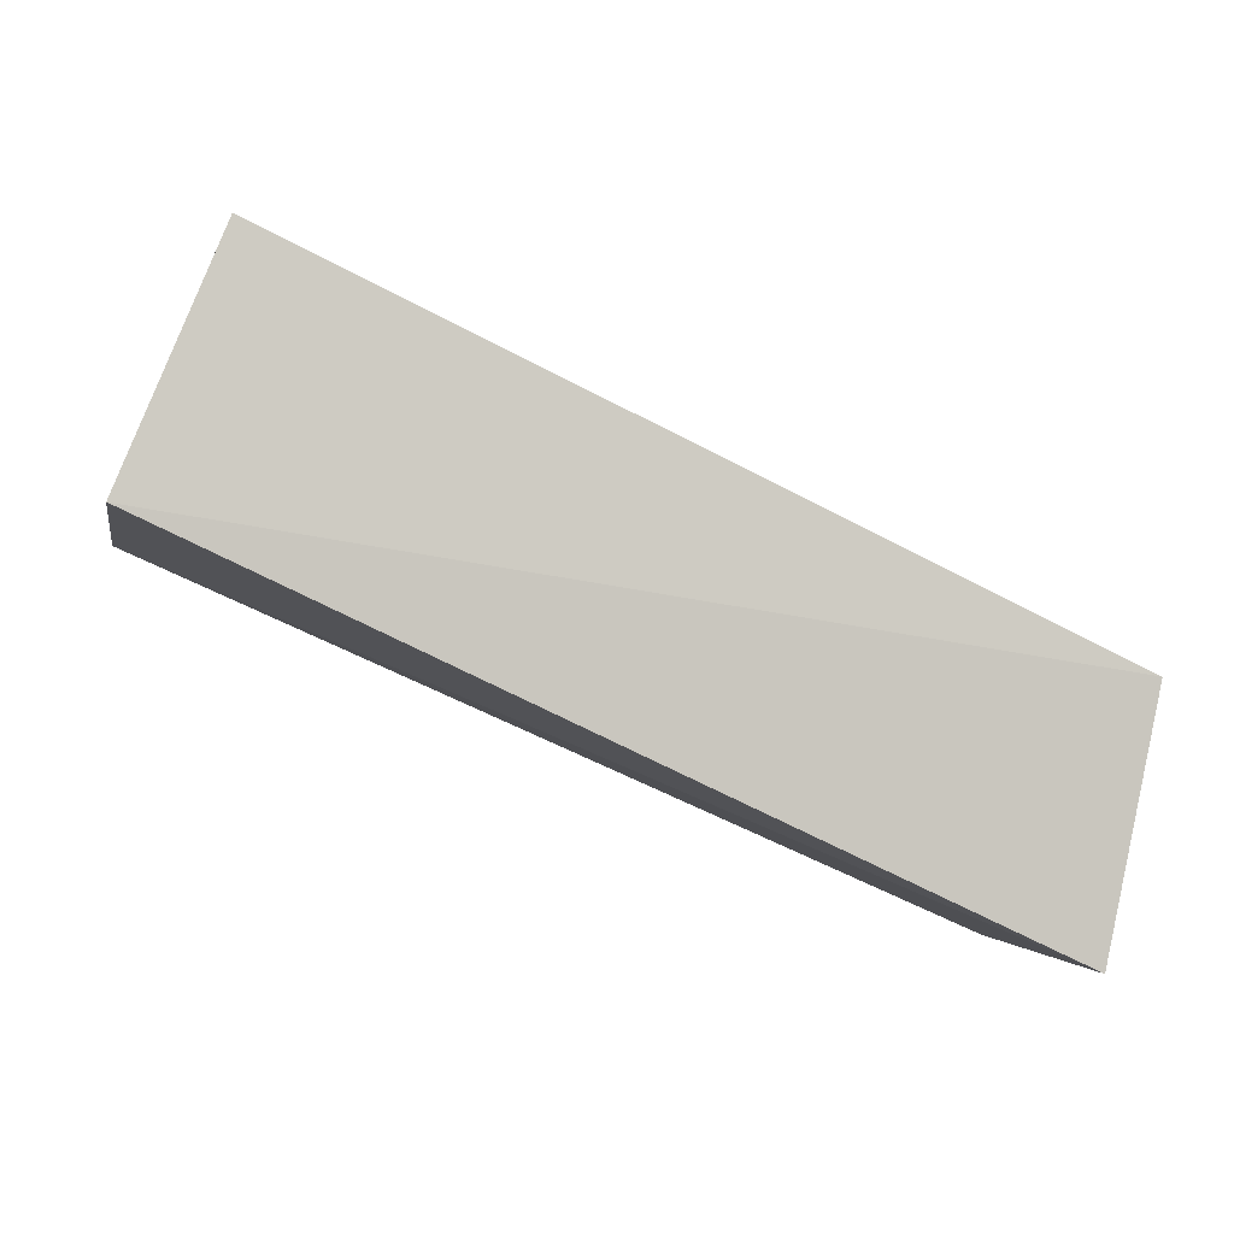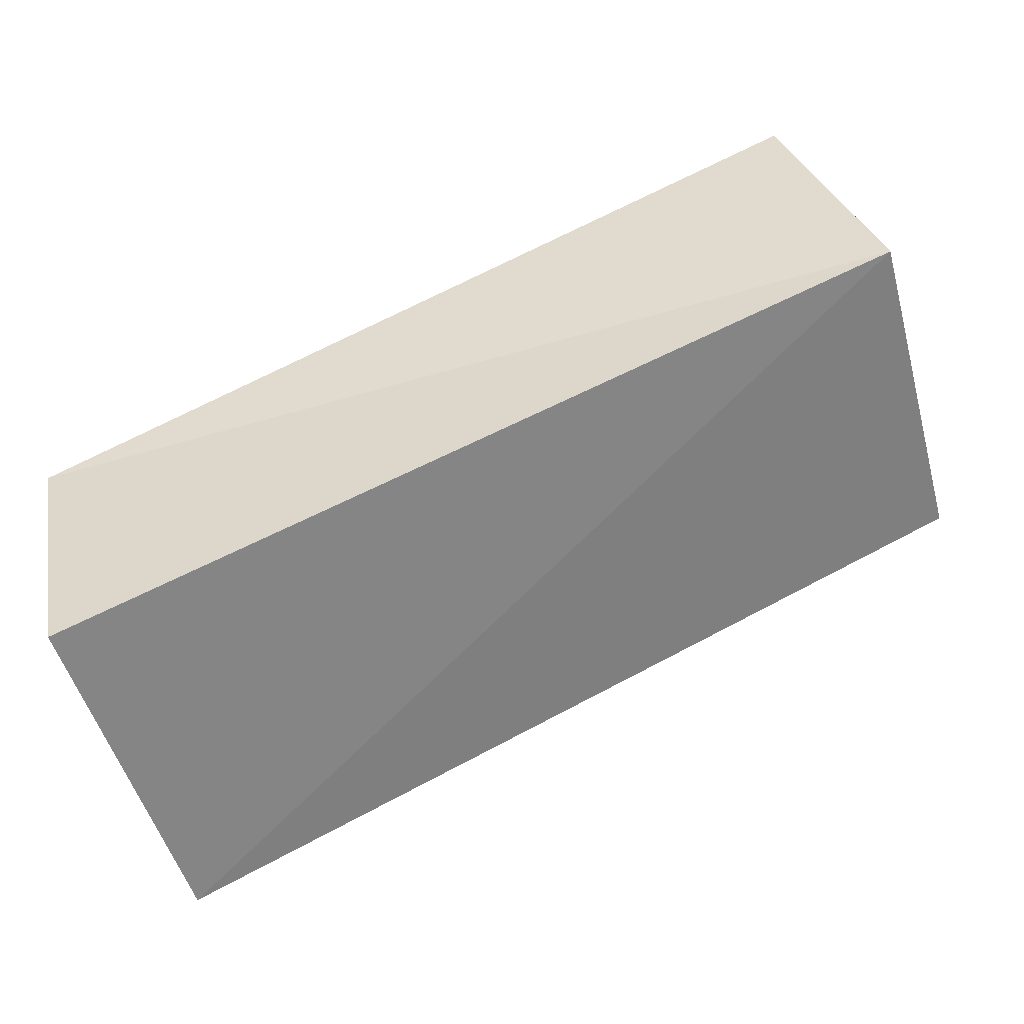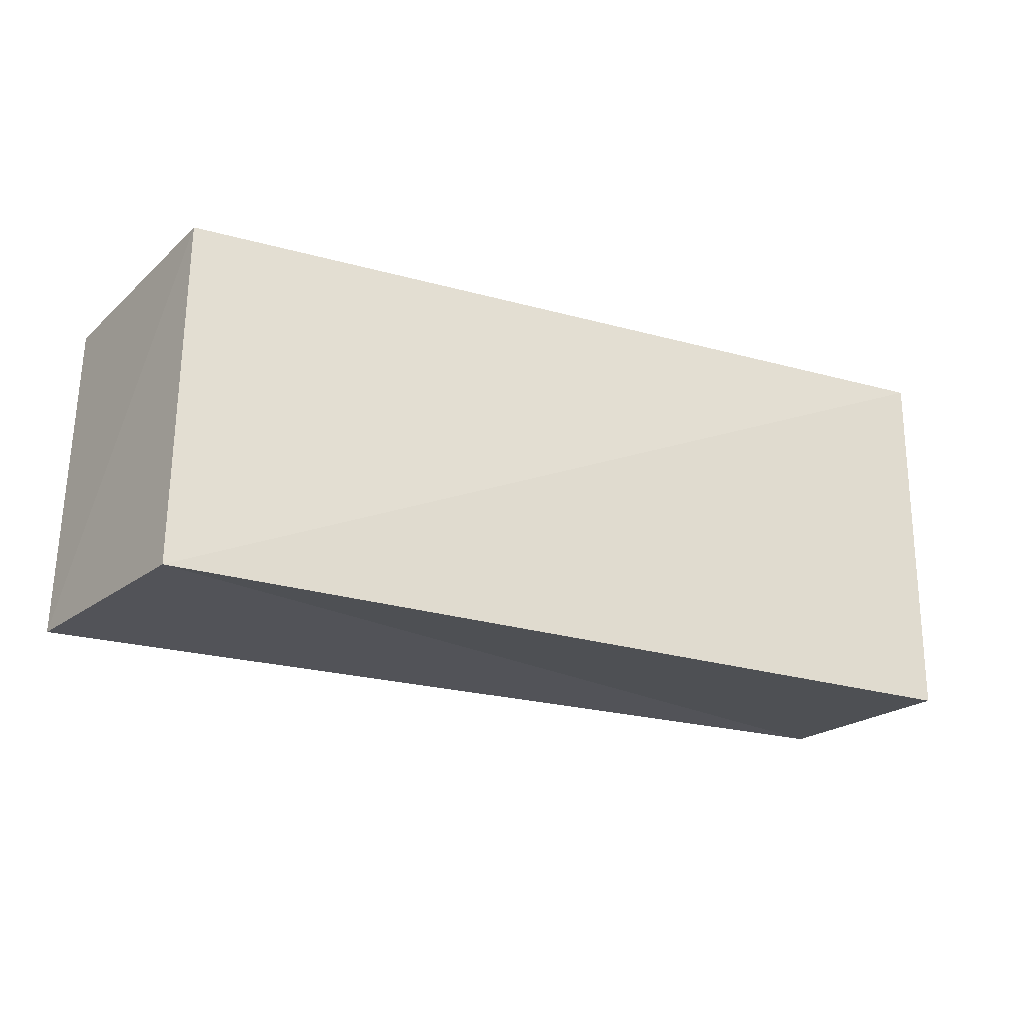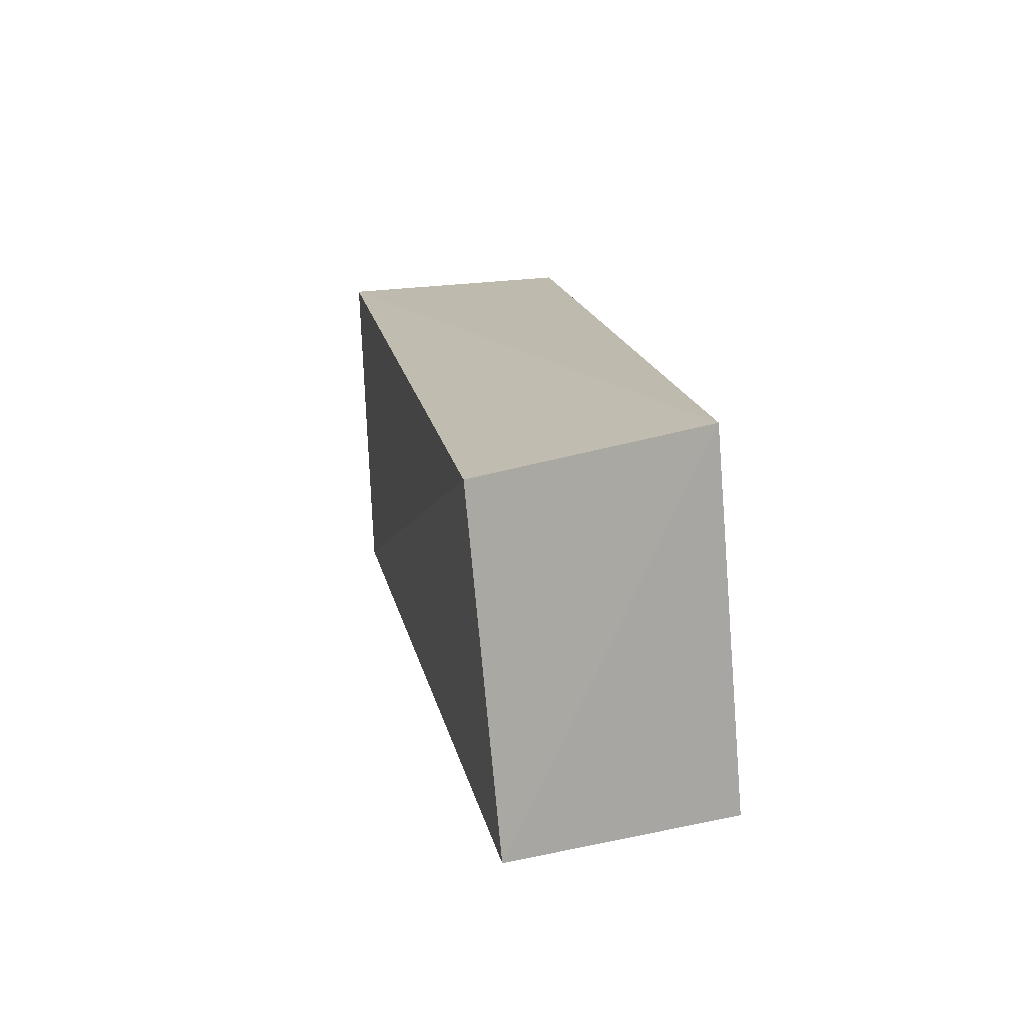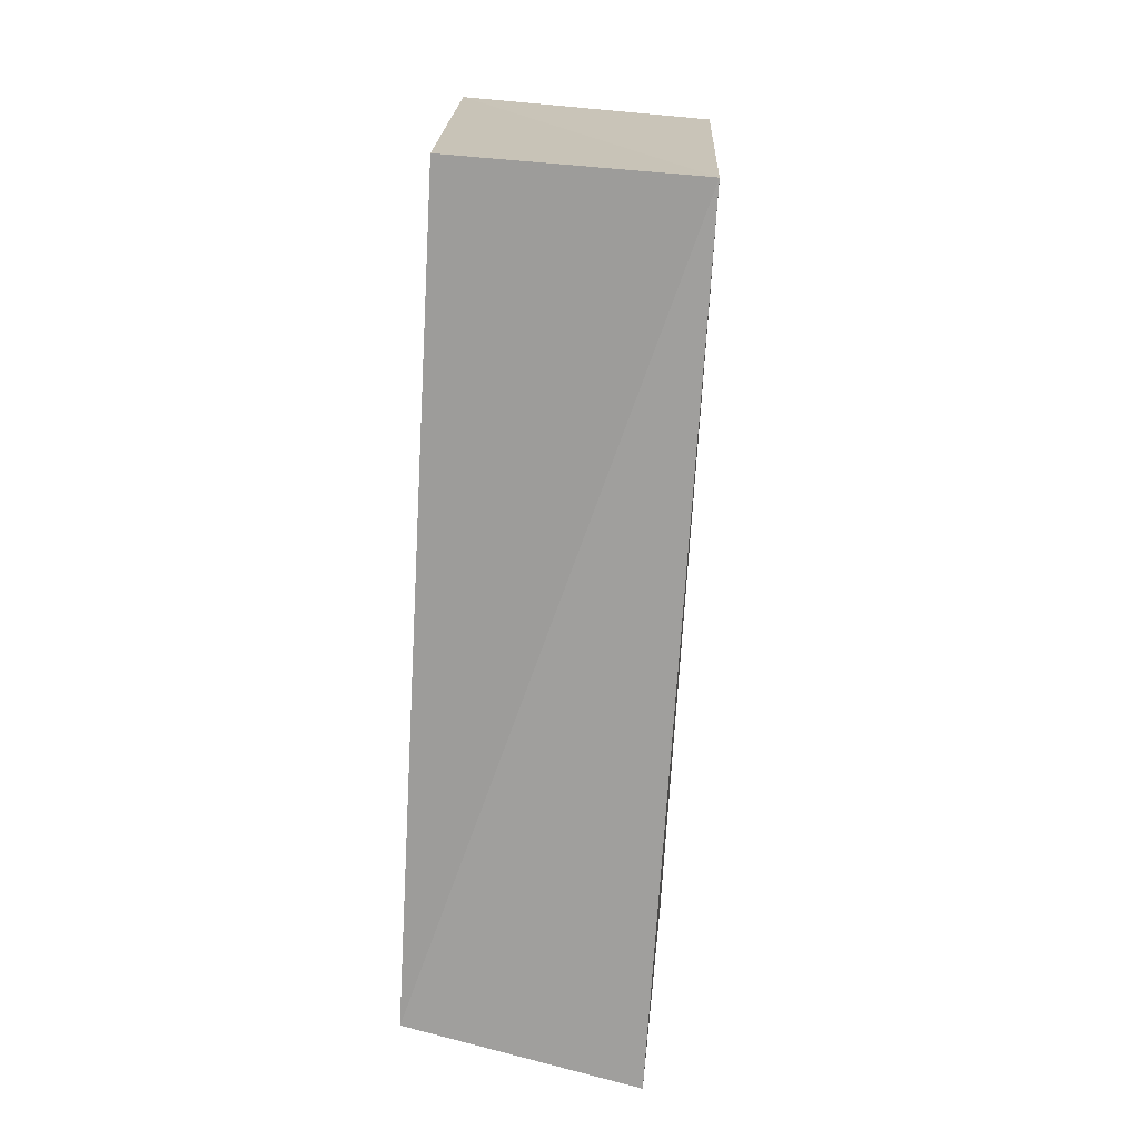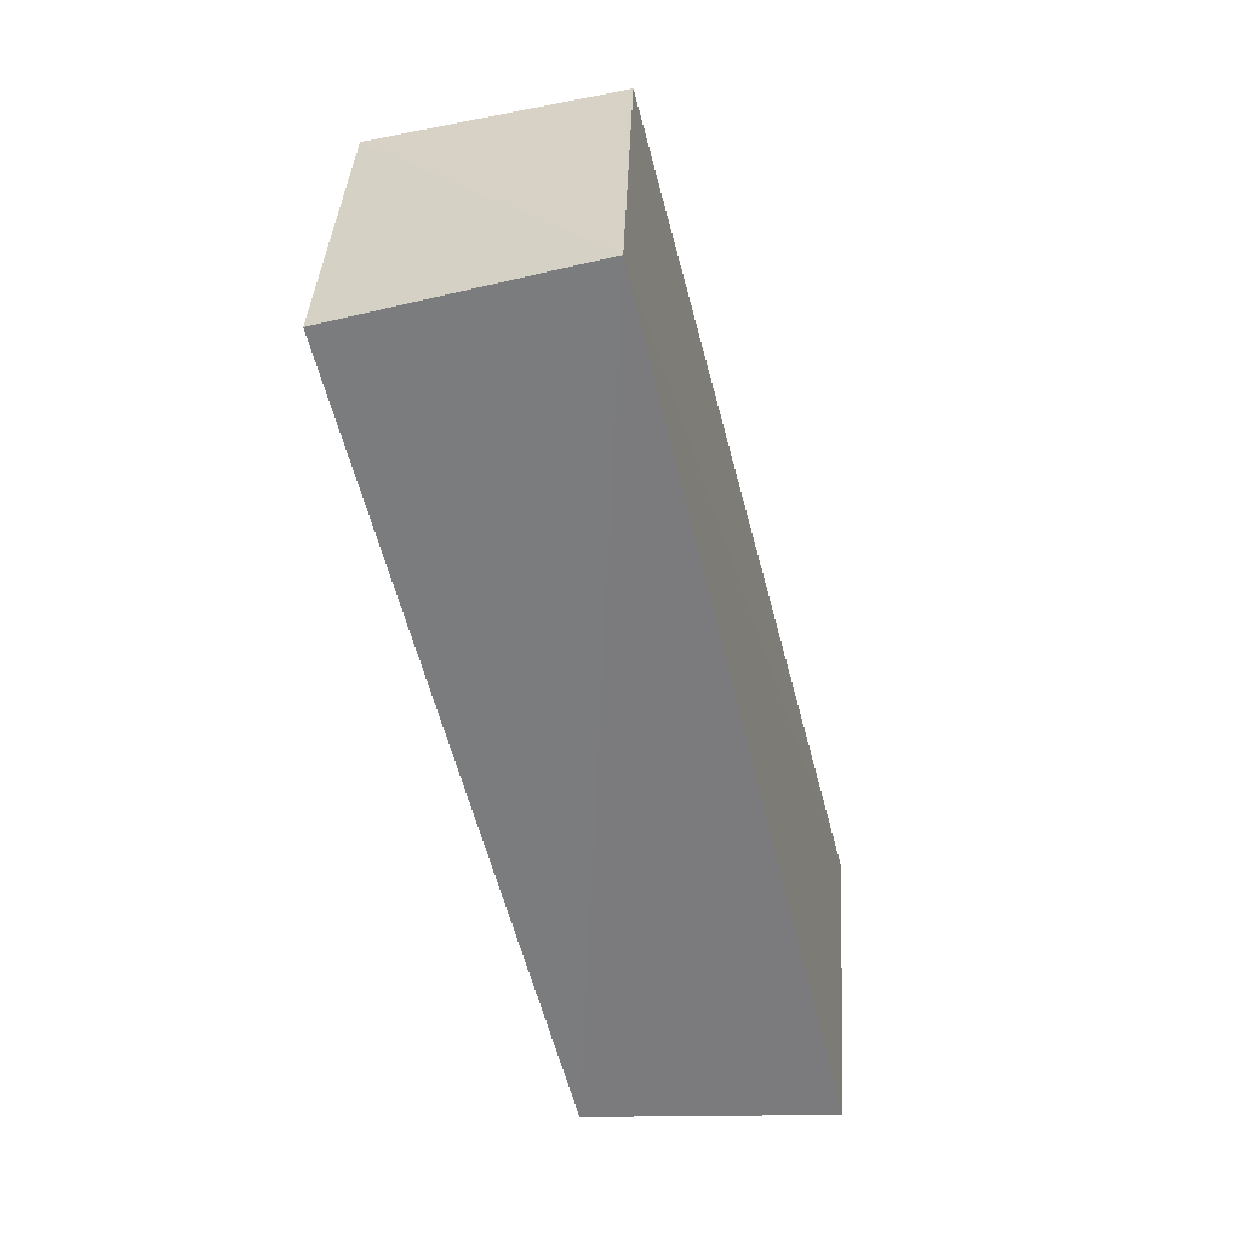
<metadata>
{"format":"obj","ext":"obj","renderer":"f3d","projection":"perspective","resolution":1024,"background":"white","views":[{"elev":-5.3,"azim":167.6,"up":"+Z"},{"elev":-50.9,"azim":13.1,"up":"+Z"},{"elev":-23.0,"azim":-47.2,"up":"+Y"},{"elev":17.8,"azim":-124.4,"up":"+Y"},{"elev":-71.7,"azim":63.1,"up":"+Y"},{"elev":-58.7,"azim":80.1,"up":"+Y"}]}
</metadata>
<code>
v 1.705 0.1338 0.2011
v 1.558 0.1367 0.1344
v 1.553 0.07194 0.1381
v 1.702 0.07086 0.2024
v 1.688 0.1352 0.2428
v 1.55 0.1409 0.1784
v 1.545 0.07135 0.1824
v 1.686 0.06672 0.2441
f 2 6 1
f 3 7 6
f 4 8 7
f 1 5 4
f 1 4 2
f 8 5 7
f 6 5 1
f 3 6 2
f 4 7 3
f 5 8 4
f 4 3 2
f 5 6 7

</code>
